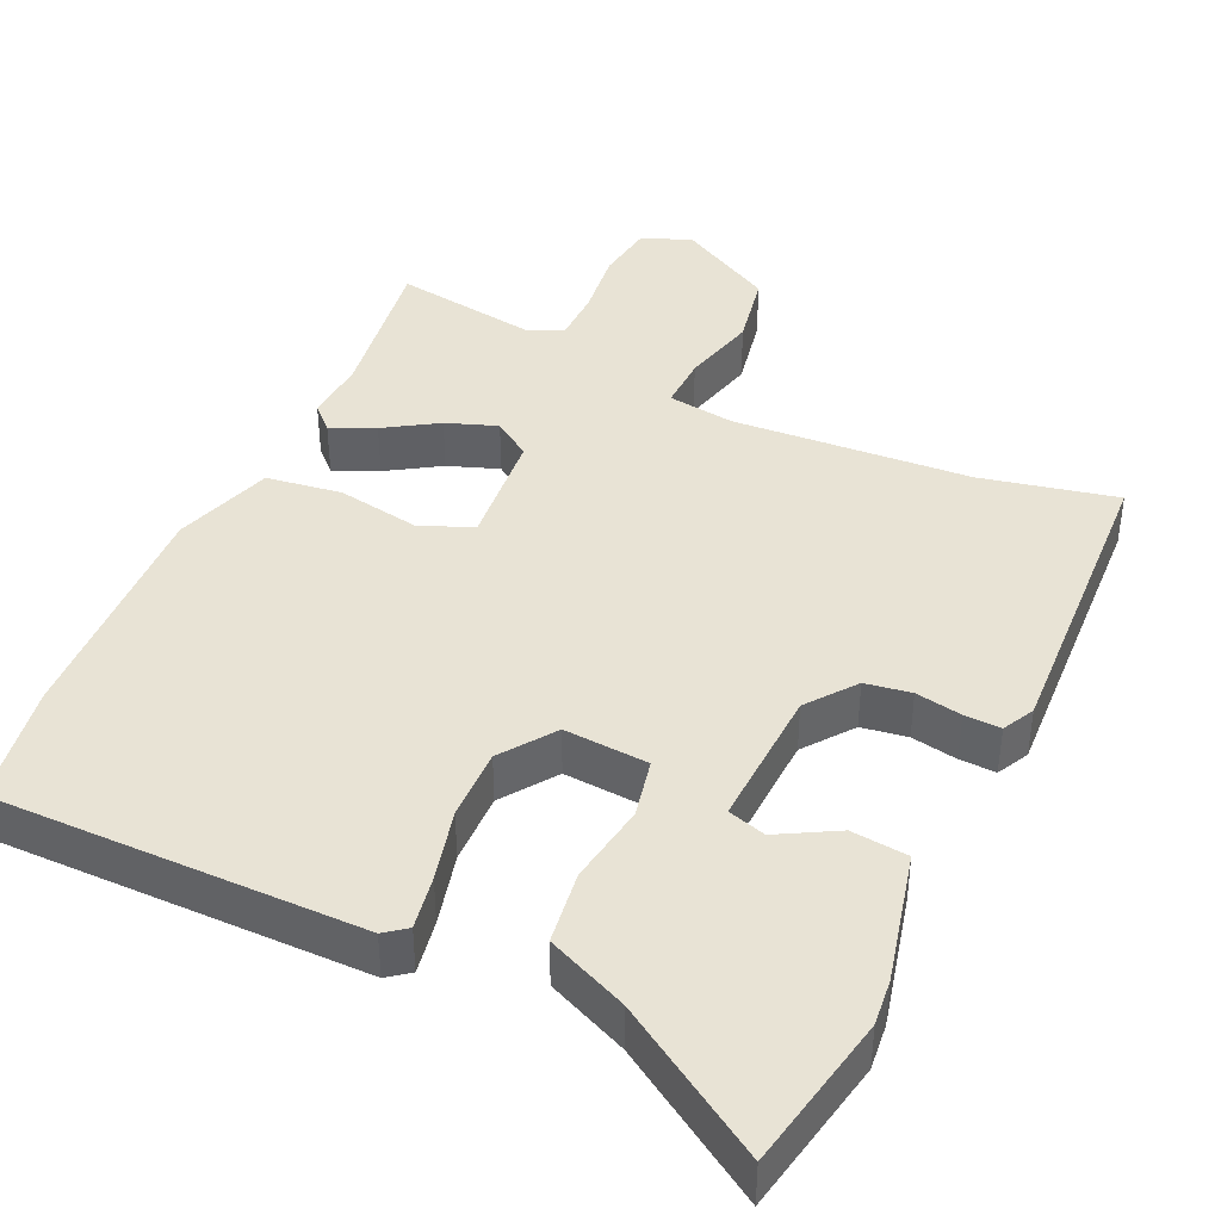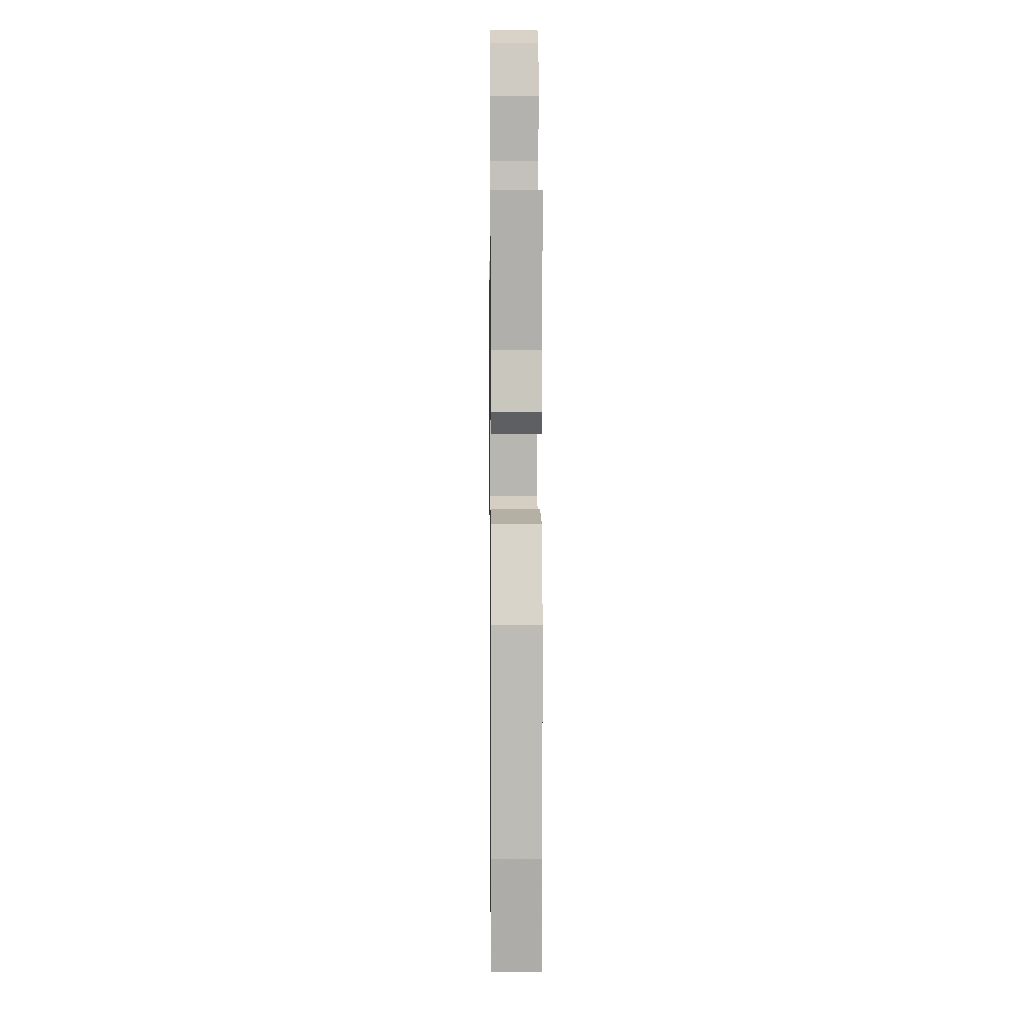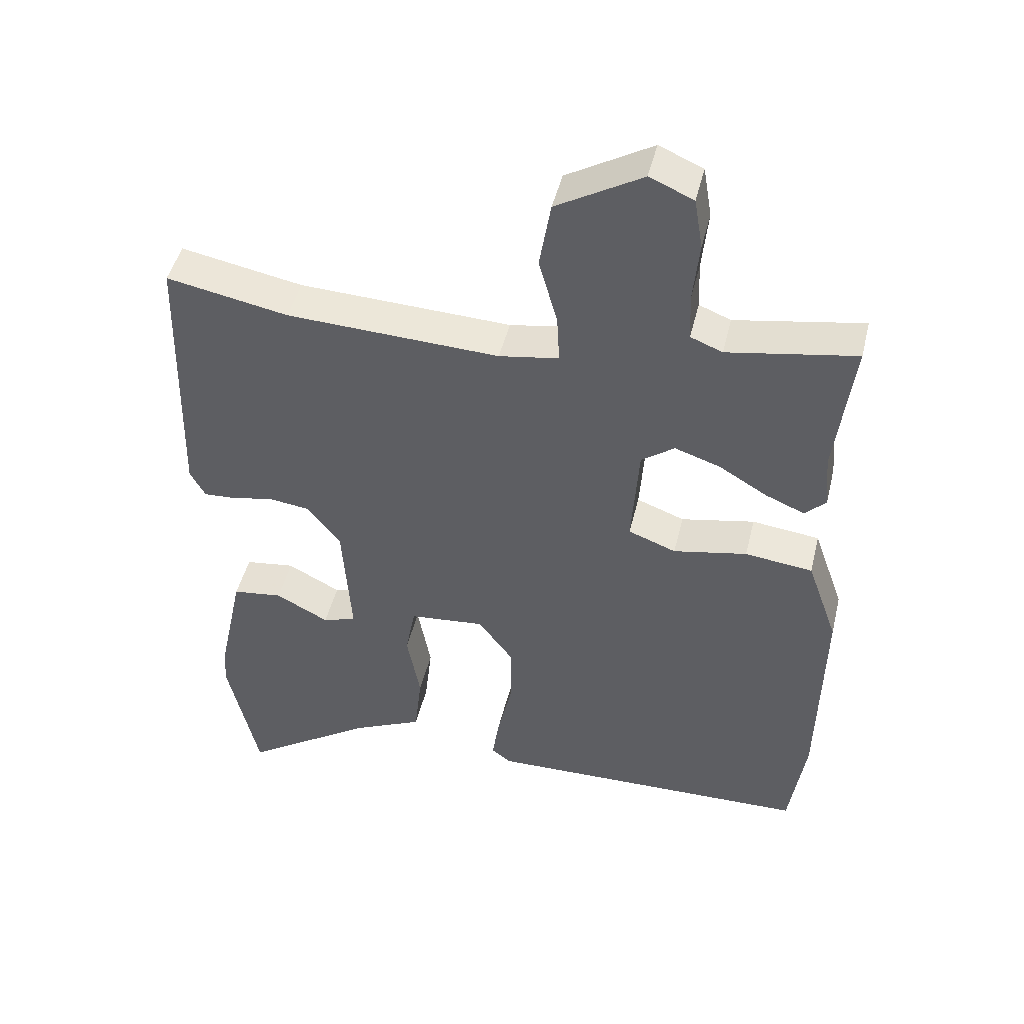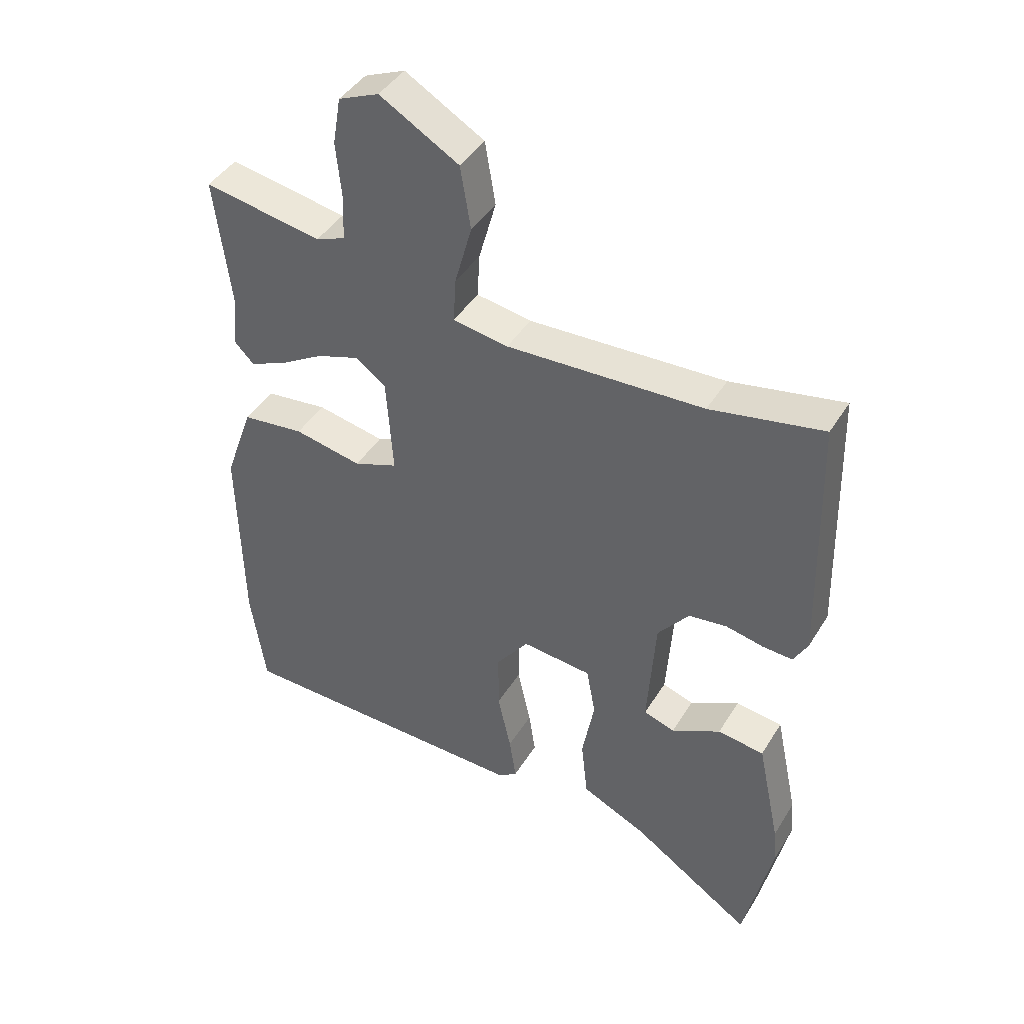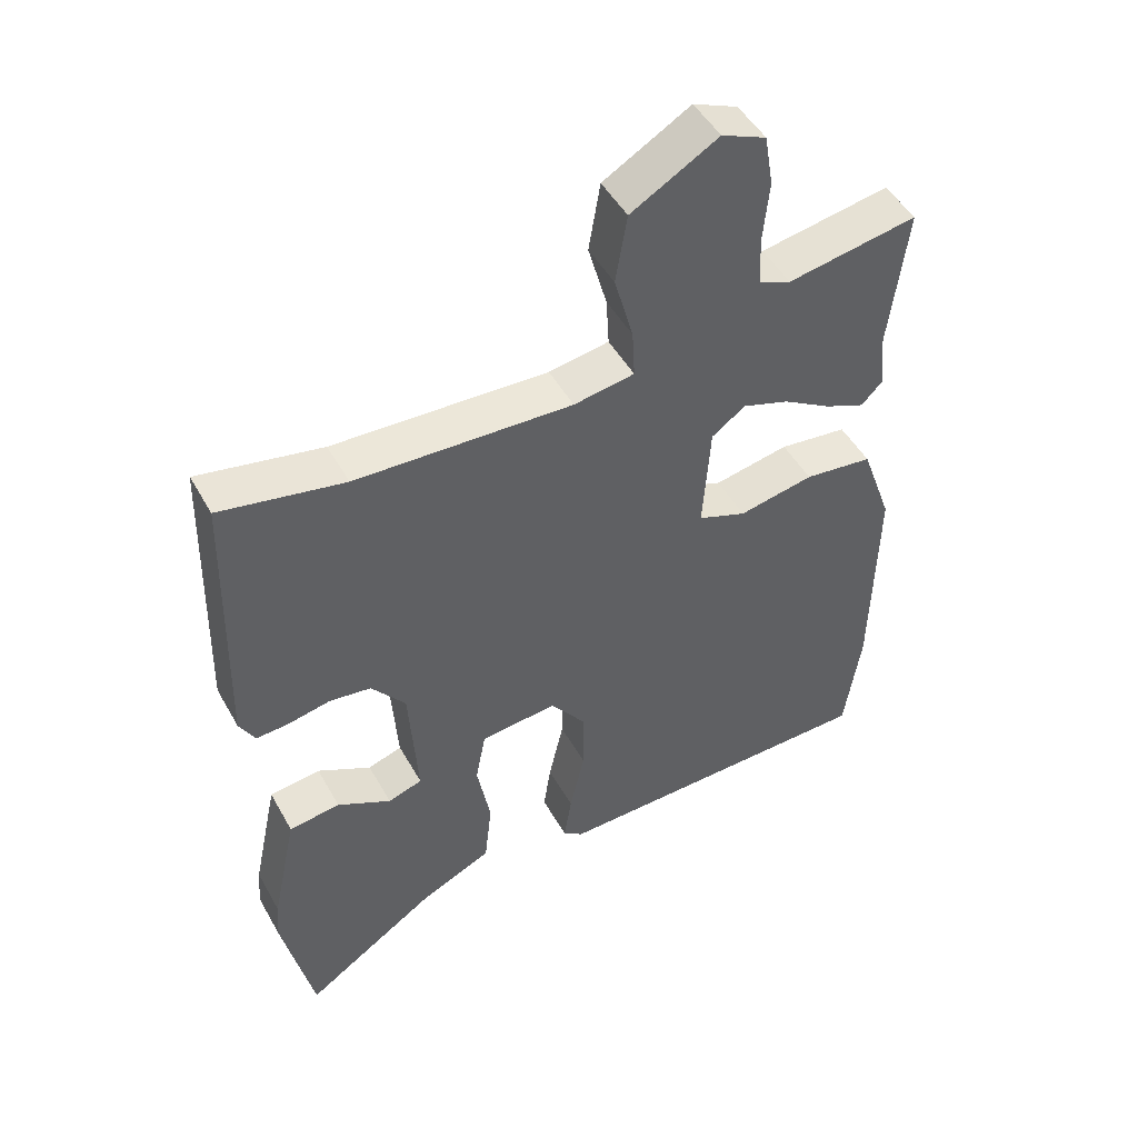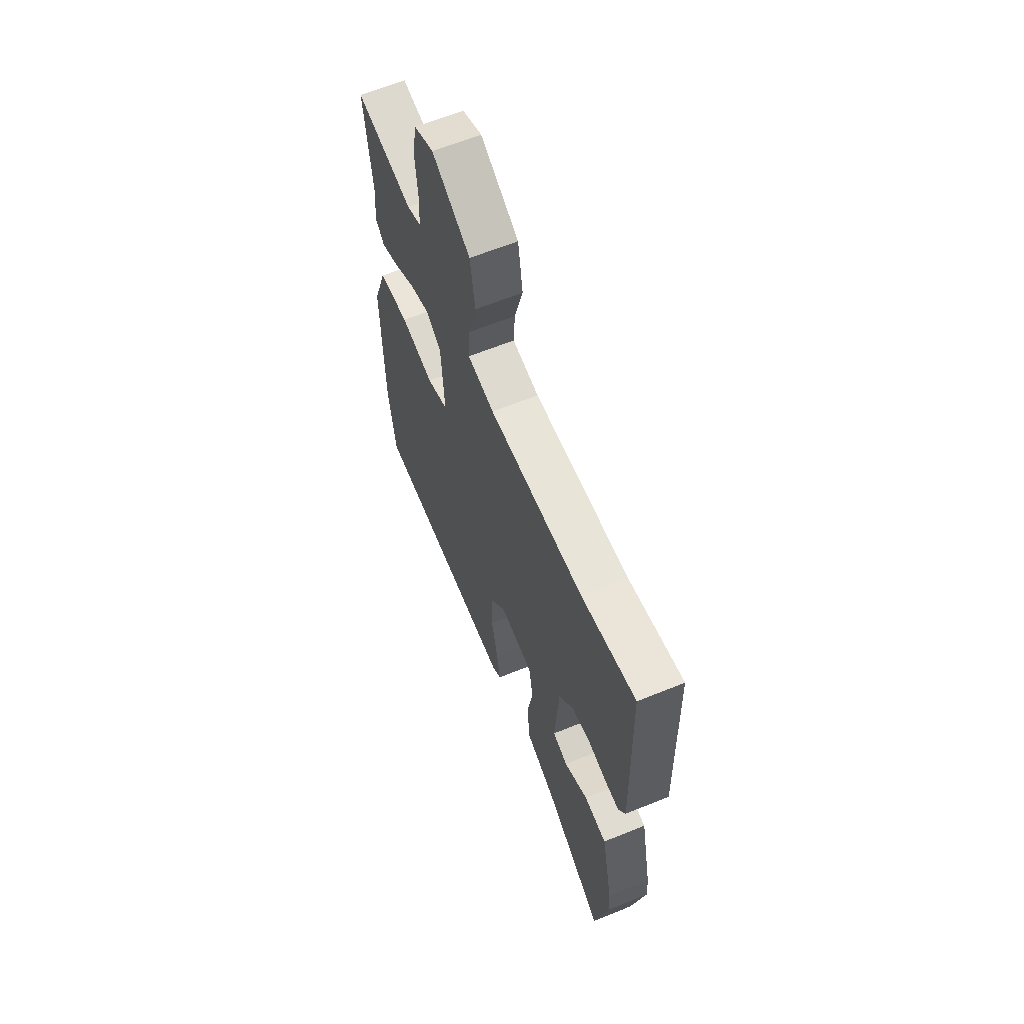
<metadata>
{"format":"obj","ext":"obj","renderer":"f3d","projection":"perspective","resolution":1024,"background":"white","views":[{"elev":41.1,"azim":-156.6,"up":"+Y"},{"elev":4.8,"azim":89.3,"up":"+Z"},{"elev":46.6,"azim":13.5,"up":"+Z"},{"elev":42.8,"azim":-150.7,"up":"+Z"},{"elev":48.3,"azim":-28.2,"up":"+Z"},{"elev":62.9,"azim":-112.4,"up":"+Z"}]}
</metadata>
<code>
v -0.47 0.07 -0.637
v -0.516 0.07 -0.427
v -0.511 0.07 -0.365
v -0.473 0.07 -0.187
v -0.397 0.07 -0.177
v -0.317 0.07 -0.219
v -0.266 0.07 -0.202
v -0.279 0.07 -0.011
v -0.33 0.07 0.053
v -0.392 0.07 0.061
v -0.454 0.07 0.048
v -0.503 0.07 0.045
v -0.526 0.07 0.087
v -0.515 0.07 0.503
v -0.331 0.07 0.468
v -0.01 0.07 0.455
v 0.08 0.07 0.47
v 0.076 0.07 0.542
v 0.048 0.07 0.643
v 0.065 0.07 0.745
v 0.194 0.07 0.82
v 0.26 0.07 0.792
v 0.273 0.07 0.715
v 0.264 0.07 0.623
v 0.267 0.07 0.551
v 0.315 0.07 0.532
v 0.508 0.07 0.566
v 0.482 0.07 0.353
v 0.49 0.07 0.269
v 0.459 0.07 0.237
v 0.399 0.07 0.262
v 0.327 0.07 0.305
v 0.258 0.07 0.328
v 0.208 0.07 0.292
v 0.197 0.07 0.132
v 0.269 0.07 0.105
v 0.38 0.07 0.127
v 0.482 0.07 0.115
v 0.529 0.07 -0.017
v 0.523 0.07 -0.34
v 0.499 0.07 -0.505
v 0.005 0.07 -0.516
v -0.025 0.07 -0.494
v -0.014 0.07 -0.421
v 0.008 0.07 -0.323
v 0.008 0.07 -0.226
v -0.045 0.07 -0.155
v -0.159 0.07 -0.166
v -0.174 0.07 -0.246
v -0.154 0.07 -0.355
v -0.165 0.07 -0.454
v -0.272 0.07 -0.504
v -0.47 0 -0.637
v -0.516 0 -0.427
v -0.511 0 -0.365
v -0.473 0 -0.187
v -0.397 0 -0.177
v -0.317 0 -0.219
v -0.266 0 -0.202
v -0.279 0 -0.011
v -0.33 0 0.053
v -0.392 0 0.061
v -0.454 0 0.048
v -0.503 0 0.045
v -0.526 0 0.087
v -0.515 0 0.503
v -0.331 0 0.468
v -0.01 0 0.455
v 0.08 0 0.47
v 0.076 0 0.542
v 0.048 0 0.643
v 0.065 0 0.745
v 0.194 0 0.82
v 0.26 0 0.792
v 0.273 0 0.715
v 0.264 0 0.623
v 0.267 0 0.551
v 0.315 0 0.532
v 0.508 0 0.566
v 0.482 0 0.353
v 0.49 0 0.269
v 0.459 0 0.237
v 0.399 0 0.262
v 0.327 0 0.305
v 0.258 0 0.328
v 0.208 0 0.292
v 0.197 0 0.132
v 0.269 0 0.105
v 0.38 0 0.127
v 0.482 0 0.115
v 0.529 0 -0.017
v 0.523 0 -0.34
v 0.499 0 -0.505
v 0.005 0 -0.516
v -0.025 0 -0.494
v -0.014 0 -0.421
v 0.008 0 -0.323
v 0.008 0 -0.226
v -0.045 0 -0.155
v -0.159 0 -0.166
v -0.174 0 -0.246
v -0.154 0 -0.355
v -0.165 0 -0.454
v -0.272 0 -0.504
f 49 50 51 52
f 48 49 52 1
f 42 43 44 45
f 40 41 42 45
f 40 45 46
f 39 40 46 47
f 36 37 38 39
f 35 36 39 47
f 29 30 31 32
f 28 29 32 33
f 26 27 28 33
f 25 26 33 34
f 21 22 23 24
f 21 24 25 34
f 18 19 20 21
f 17 18 21 34
f 12 13 14 15
f 10 11 12 15
f 9 10 15 16
f 8 9 16 17
f 3 4 5 6
f 3 6 7
f 48 1 2 3
f 48 3 7
f 34 35 47 48
f 17 34 48
f 7 8 17 48
f 104 103 102 101
f 53 104 101 100
f 97 96 95 94
f 97 94 93 92
f 98 97 92
f 99 98 92 91
f 91 90 89 88
f 99 91 88 87
f 84 83 82 81
f 85 84 81 80
f 85 80 79 78
f 86 85 78 77
f 76 75 74 73
f 86 77 76 73
f 73 72 71 70
f 86 73 70 69
f 67 66 65 64
f 67 64 63 62
f 68 67 62 61
f 69 68 61 60
f 58 57 56 55
f 59 58 55
f 55 54 53 100
f 59 55 100
f 100 99 87 86
f 100 86 69
f 100 69 60 59
f 1 53 54 2
f 2 54 55 3
f 3 55 56 4
f 4 56 57 5
f 5 57 58 6
f 6 58 59 7
f 7 59 60 8
f 8 60 61 9
f 9 61 62 10
f 10 62 63 11
f 11 63 64 12
f 12 64 65 13
f 13 65 66 14
f 14 66 67 15
f 15 67 68 16
f 16 68 69 17
f 17 69 70 18
f 18 70 71 19
f 19 71 72 20
f 20 72 73 21
f 21 73 74 22
f 22 74 75 23
f 23 75 76 24
f 24 76 77 25
f 25 77 78 26
f 26 78 79 27
f 27 79 80 28
f 28 80 81 29
f 29 81 82 30
f 30 82 83 31
f 31 83 84 32
f 32 84 85 33
f 33 85 86 34
f 34 86 87 35
f 35 87 88 36
f 36 88 89 37
f 37 89 90 38
f 38 90 91 39
f 39 91 92 40
f 40 92 93 41
f 41 93 94 42
f 42 94 95 43
f 43 95 96 44
f 44 96 97 45
f 45 97 98 46
f 46 98 99 47
f 47 99 100 48
f 48 100 101 49
f 49 101 102 50
f 50 102 103 51
f 51 103 104 52
f 52 104 53 1

</code>
